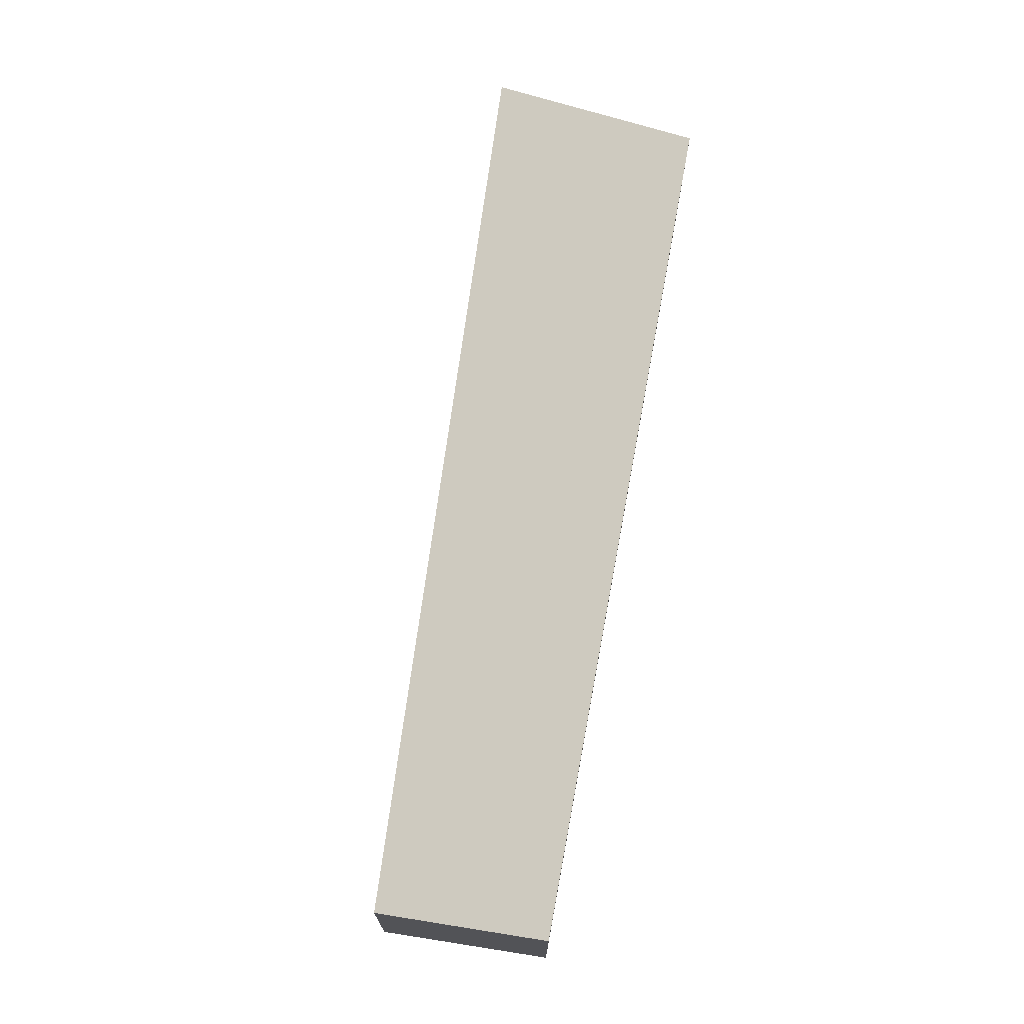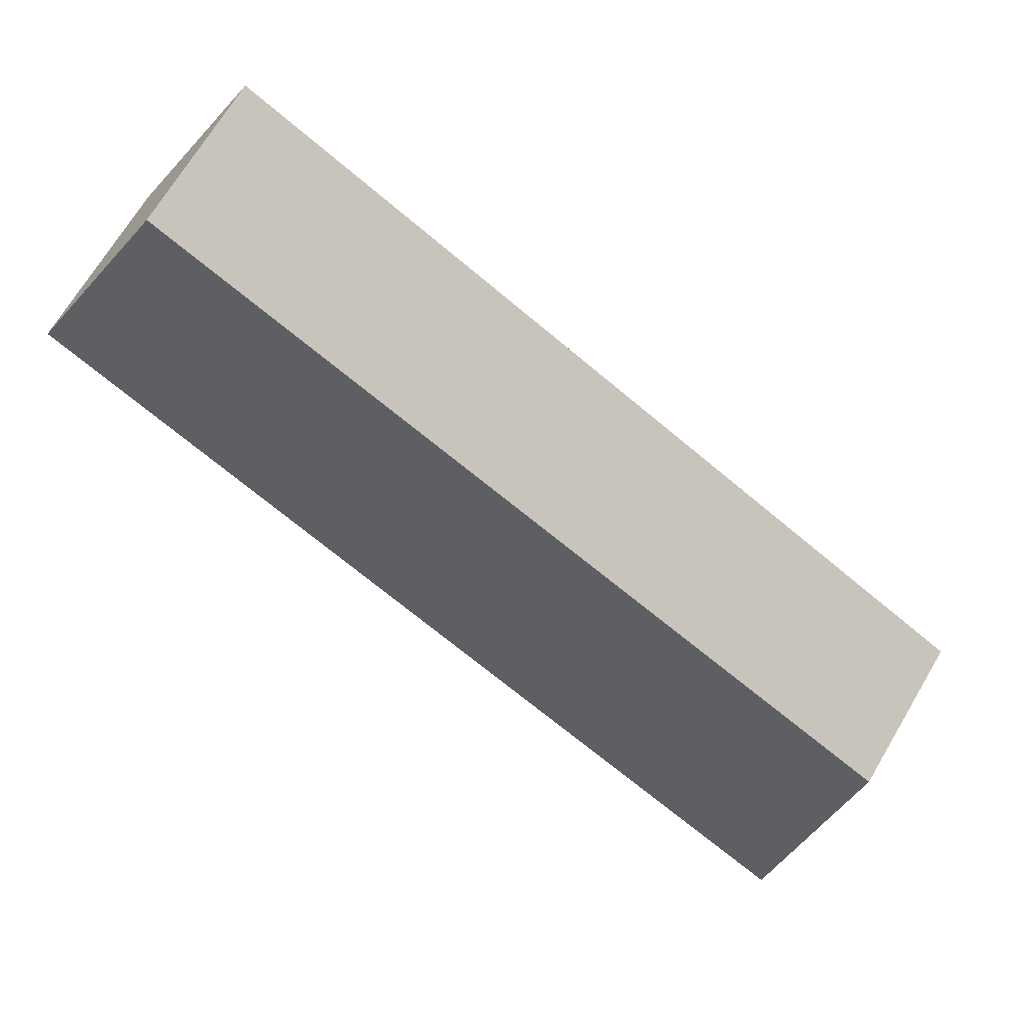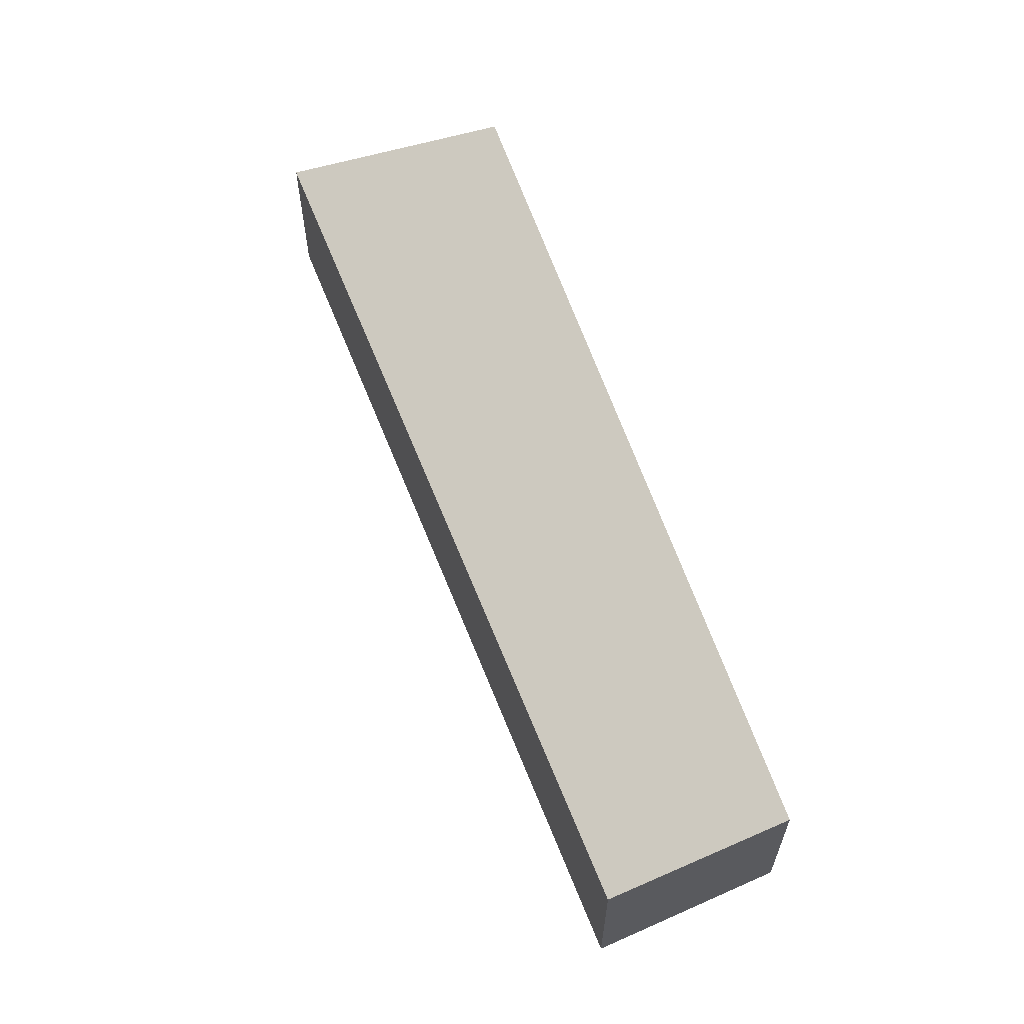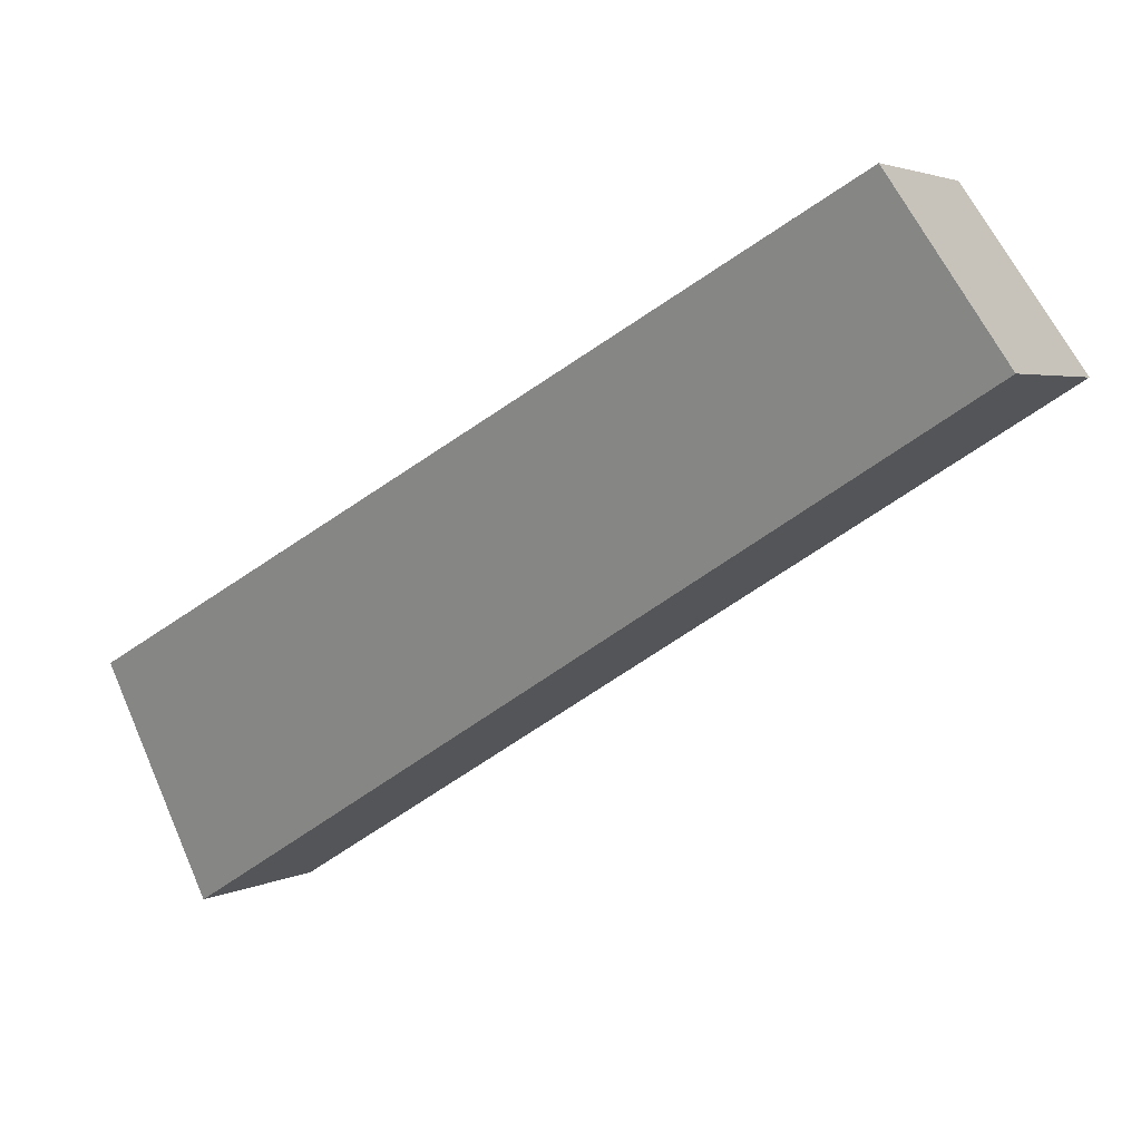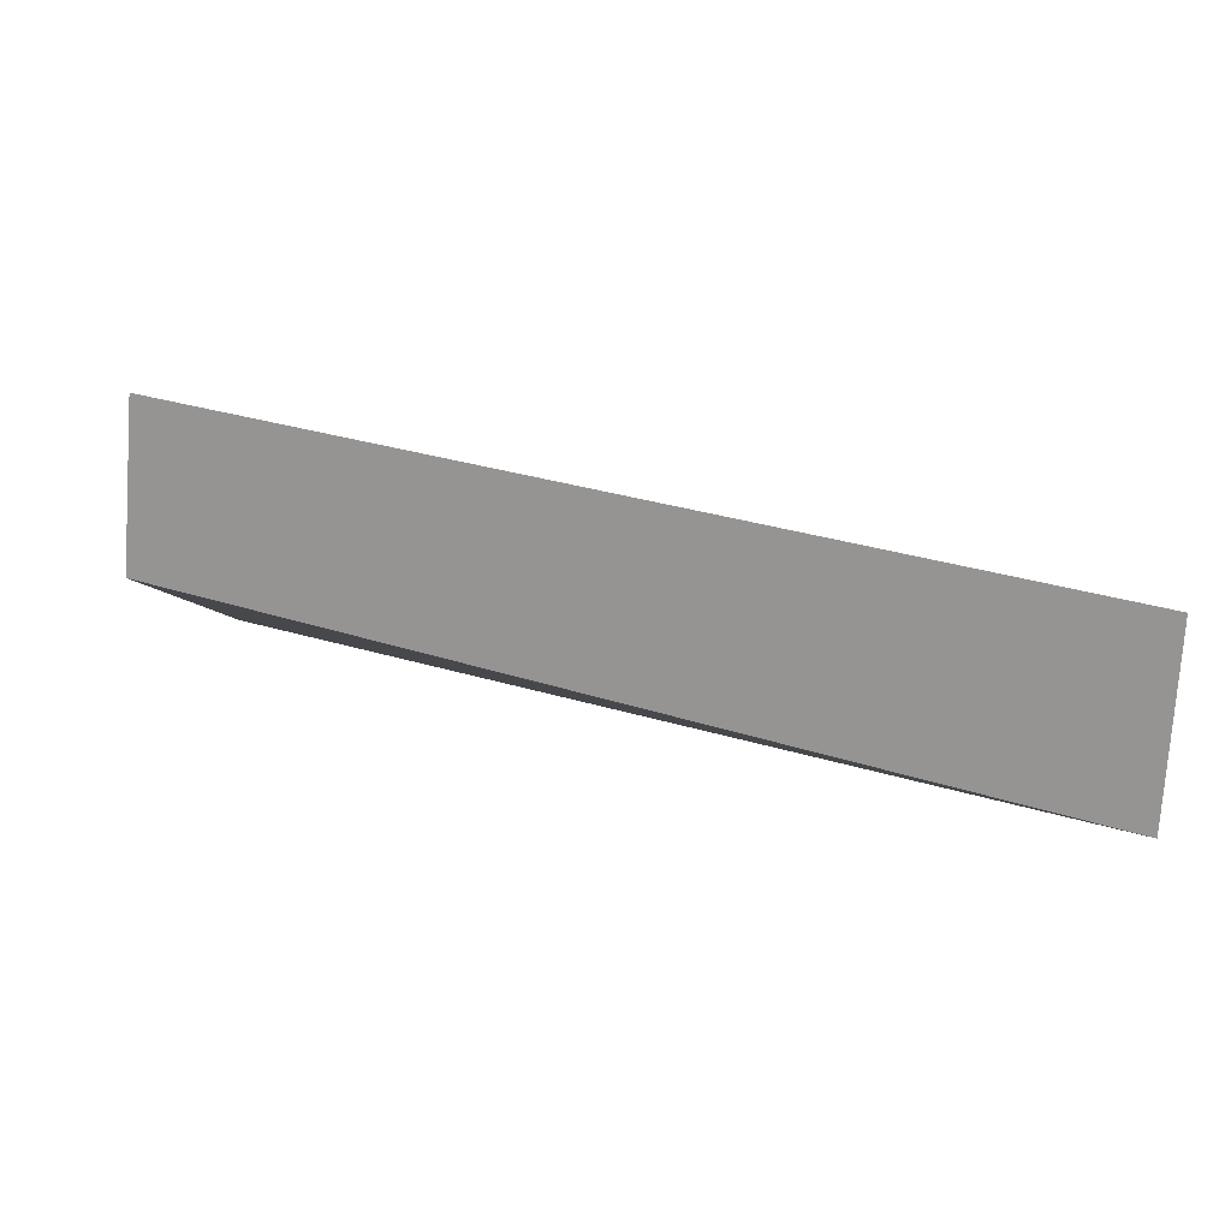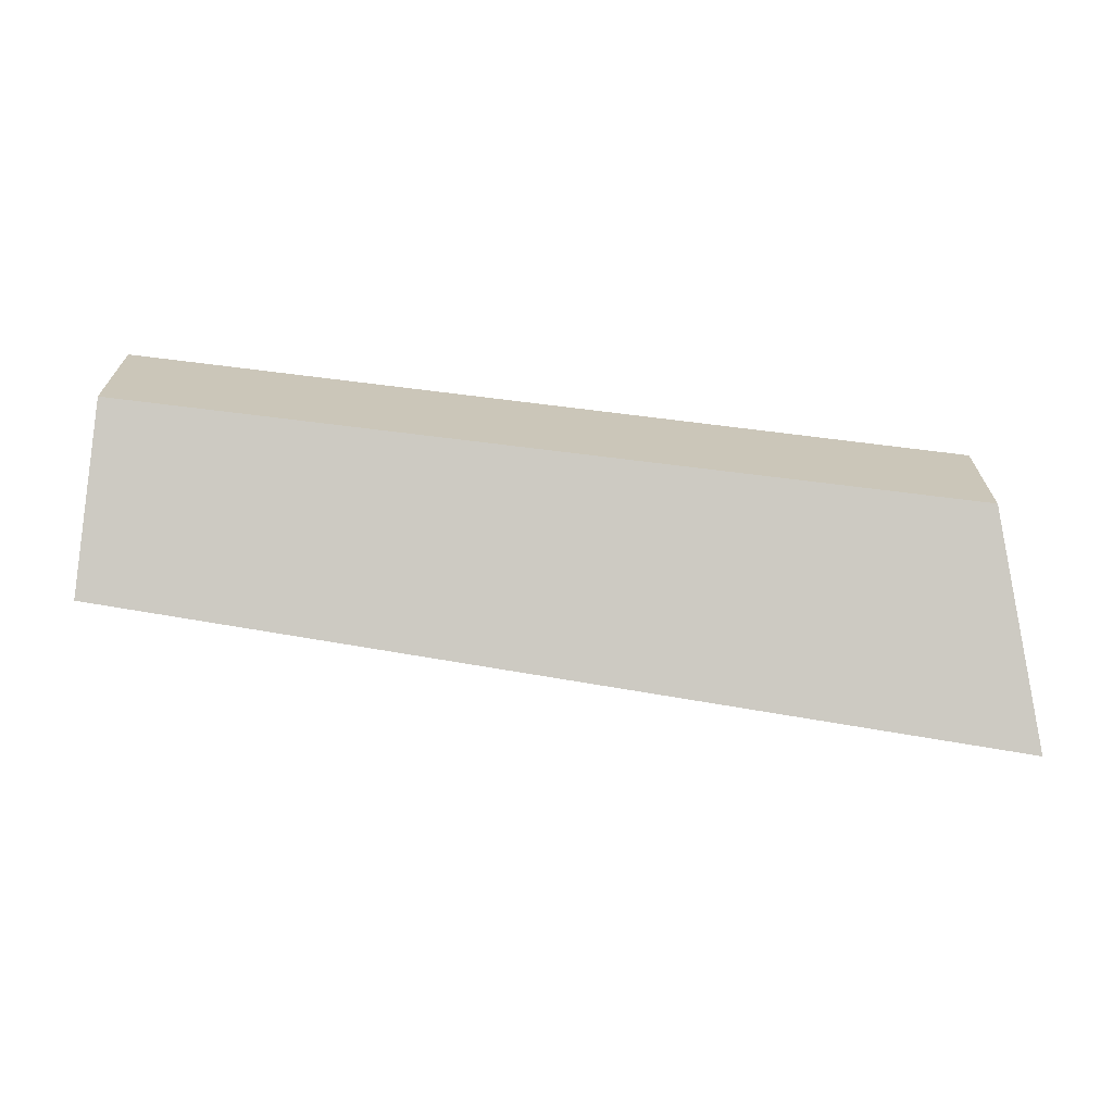
<metadata>
{"format":"obj","ext":"obj","renderer":"f3d","projection":"perspective","resolution":1024,"background":"white","views":[{"elev":71.4,"azim":128.8,"up":"+Z"},{"elev":70.1,"azim":-149.1,"up":"+Y"},{"elev":61.2,"azim":99.7,"up":"+Z"},{"elev":3.4,"azim":31.6,"up":"+Y"},{"elev":-74.0,"azim":176.0,"up":"+Y"},{"elev":-69.5,"azim":-158.8,"up":"+Z"}]}
</metadata>
<code>
o Cube
v -0.9982 0.08997 0.0252
v -0.9982 0.08997 0.01846
v -0.9651 0.11 0.0252
v -0.9651 0.11 0.01846
v -1 0.09938 0.02841
v -1 0.09938 0.0221
v -0.9684 0.1164 0.02841
v -0.9684 0.1164 0.0221
f 4 2 6 8
f 2 1 5 6
f 3 4 8 7
f 1 3 7 5
f 6 5 7 8
f 2 4 3 1

</code>
